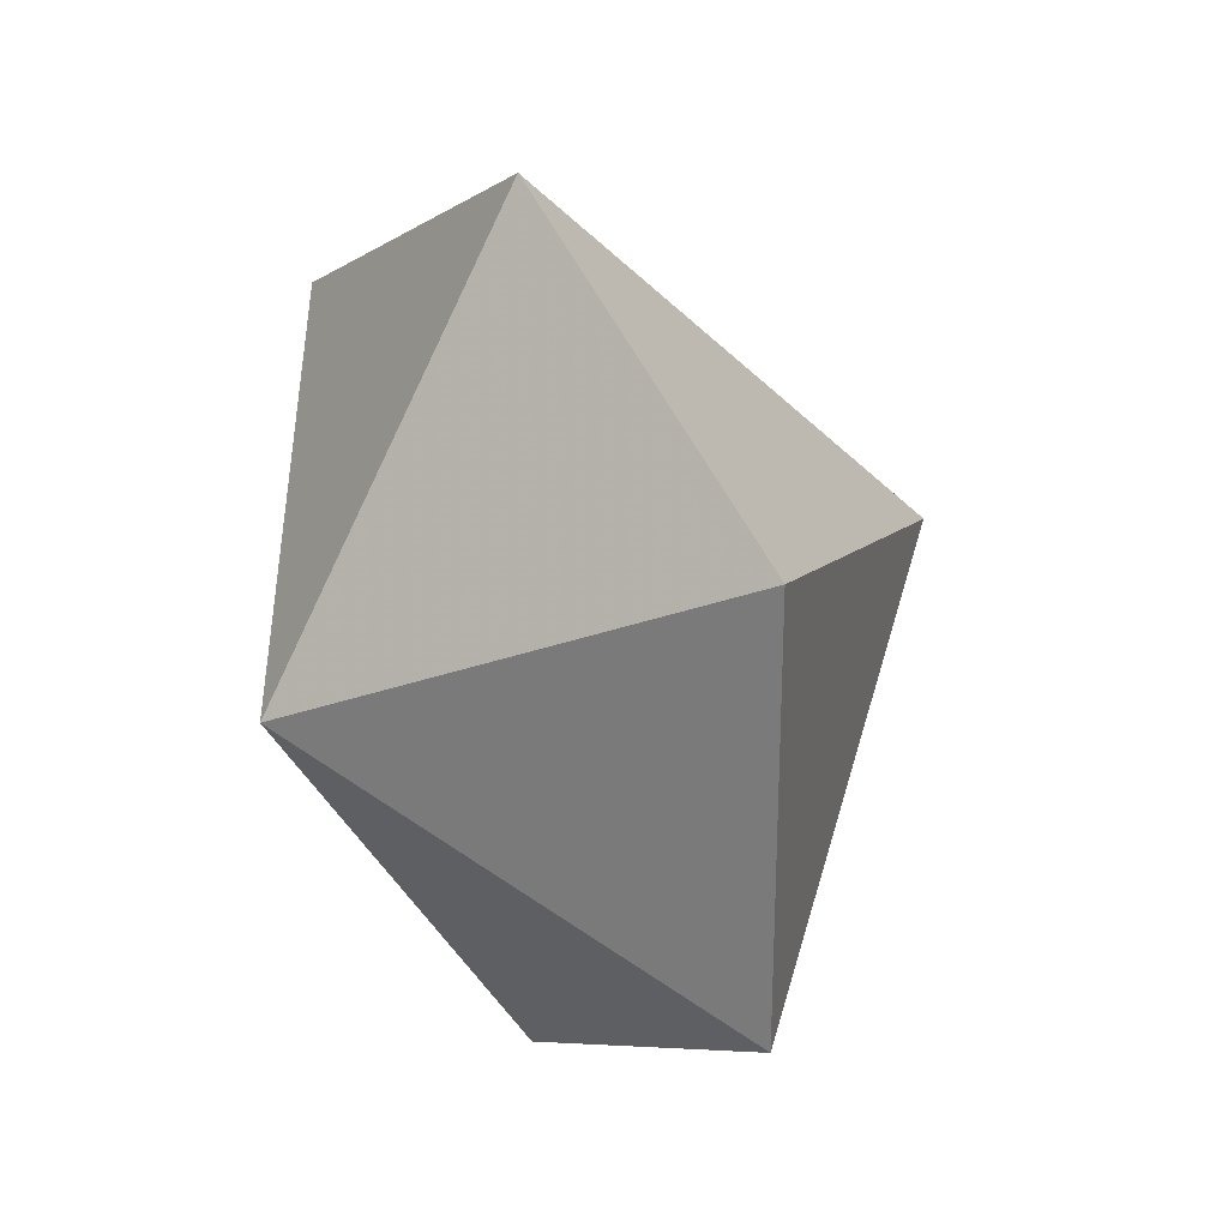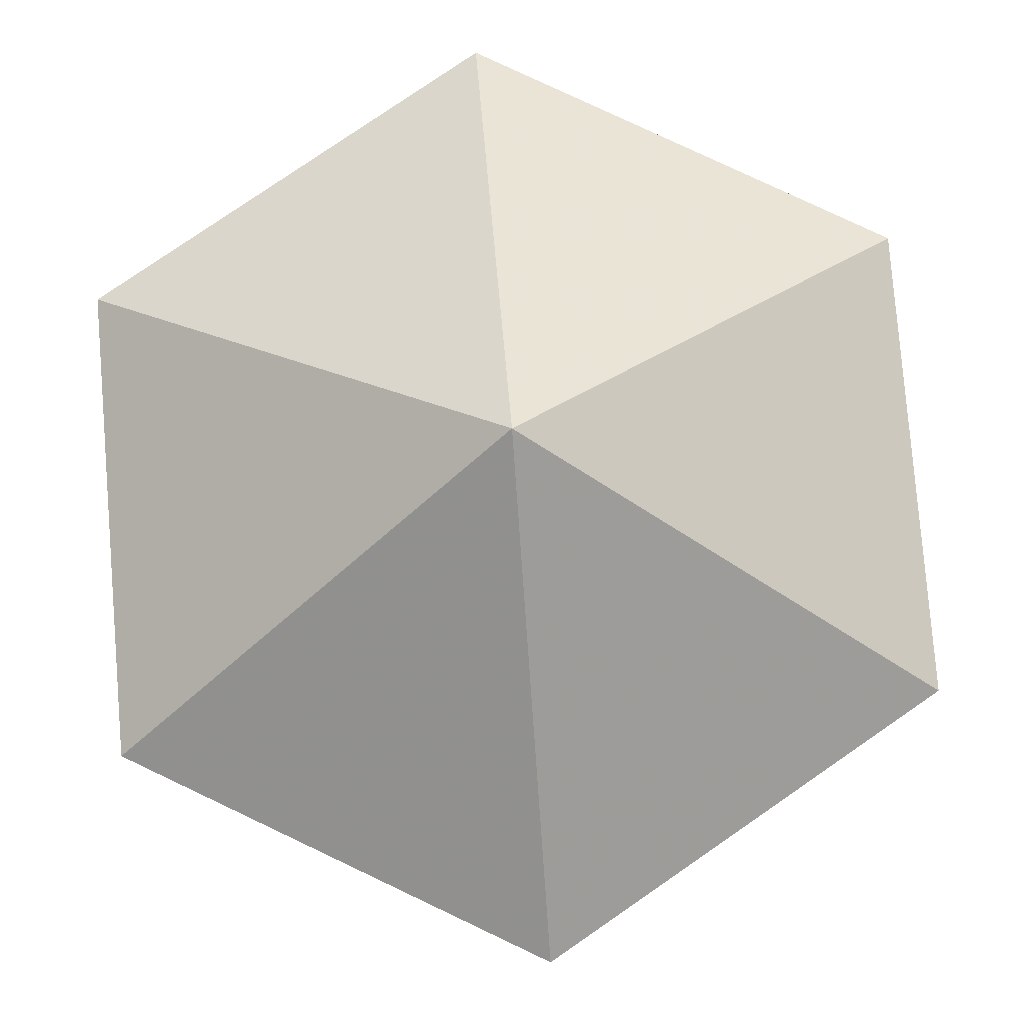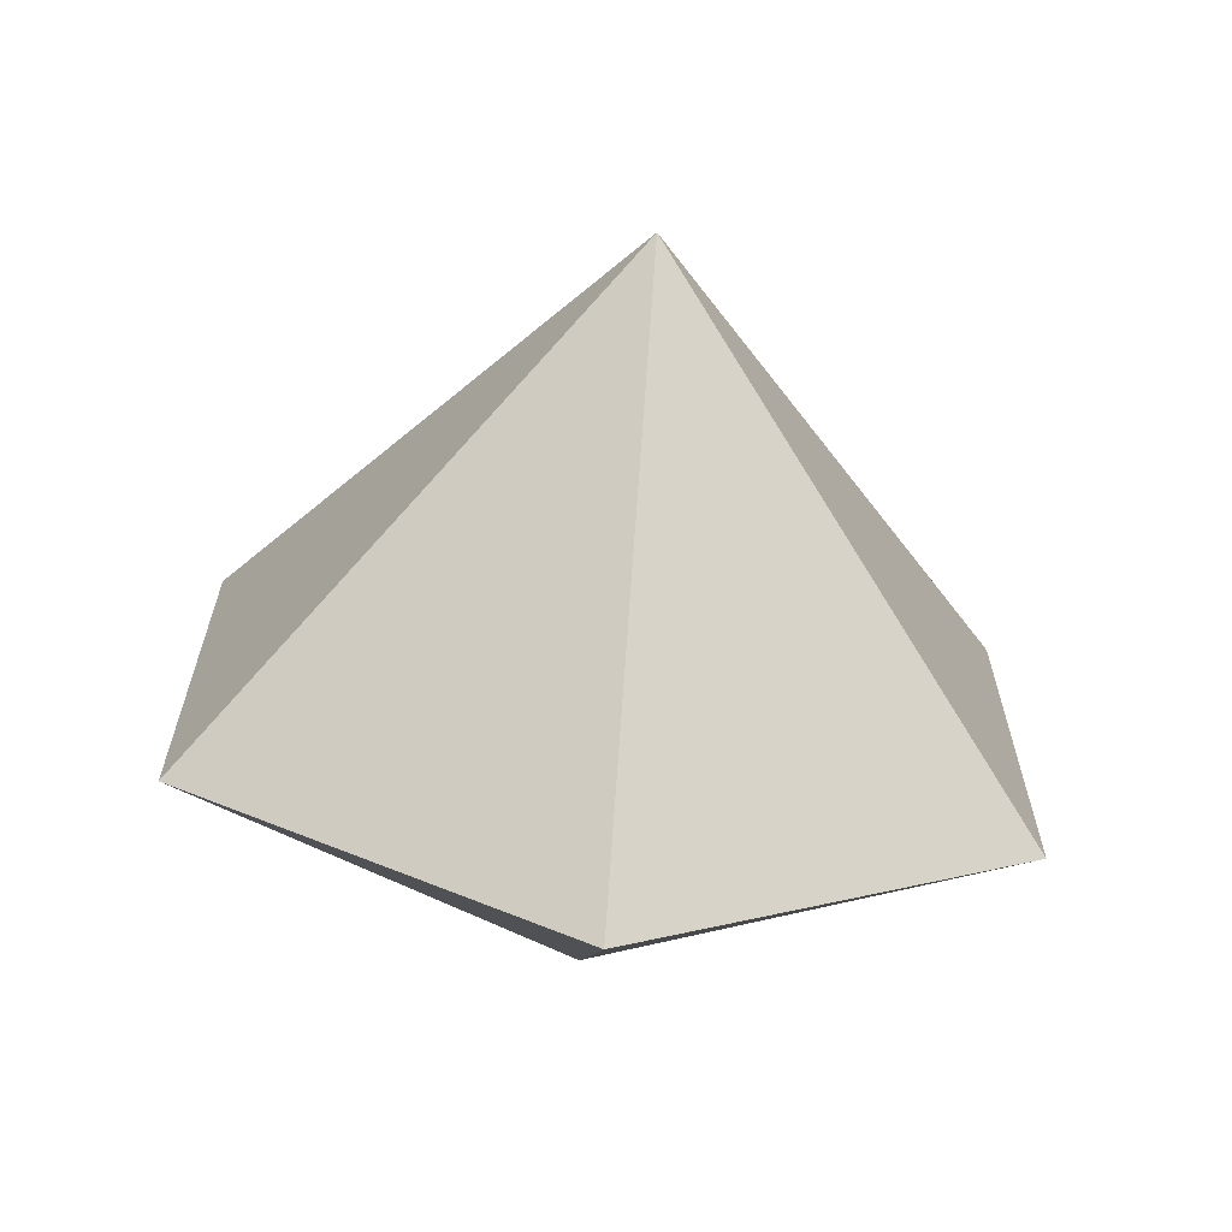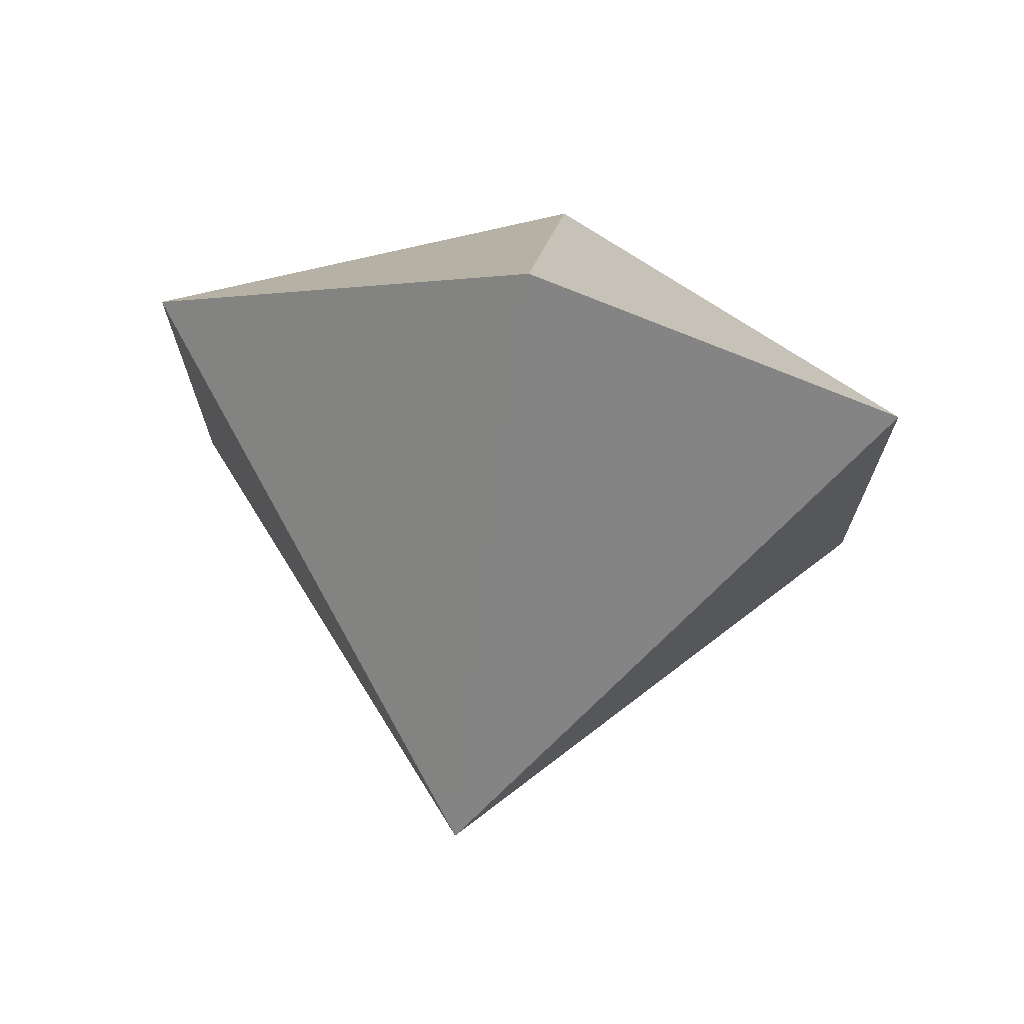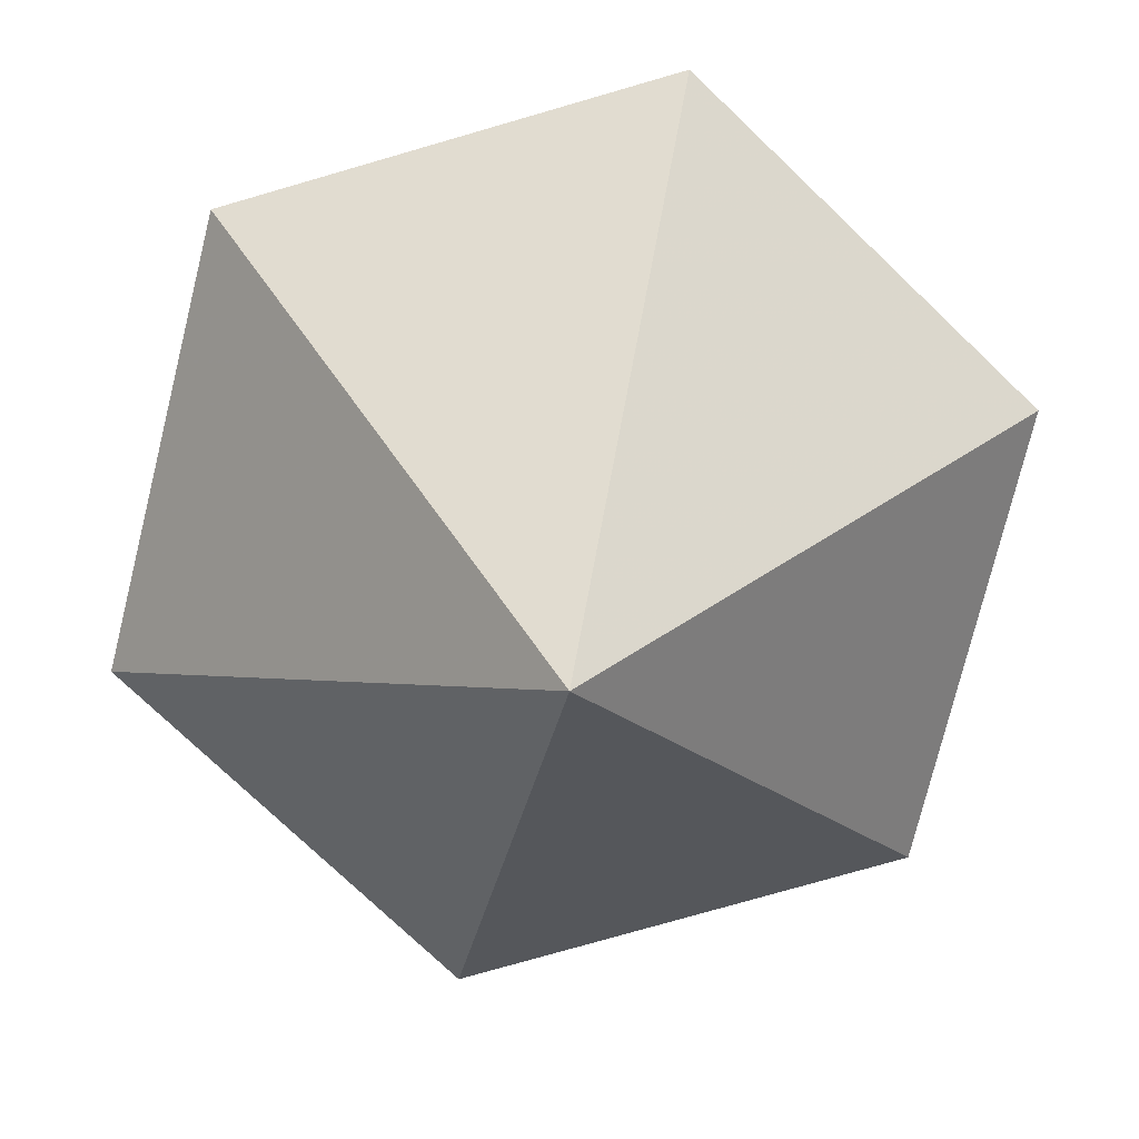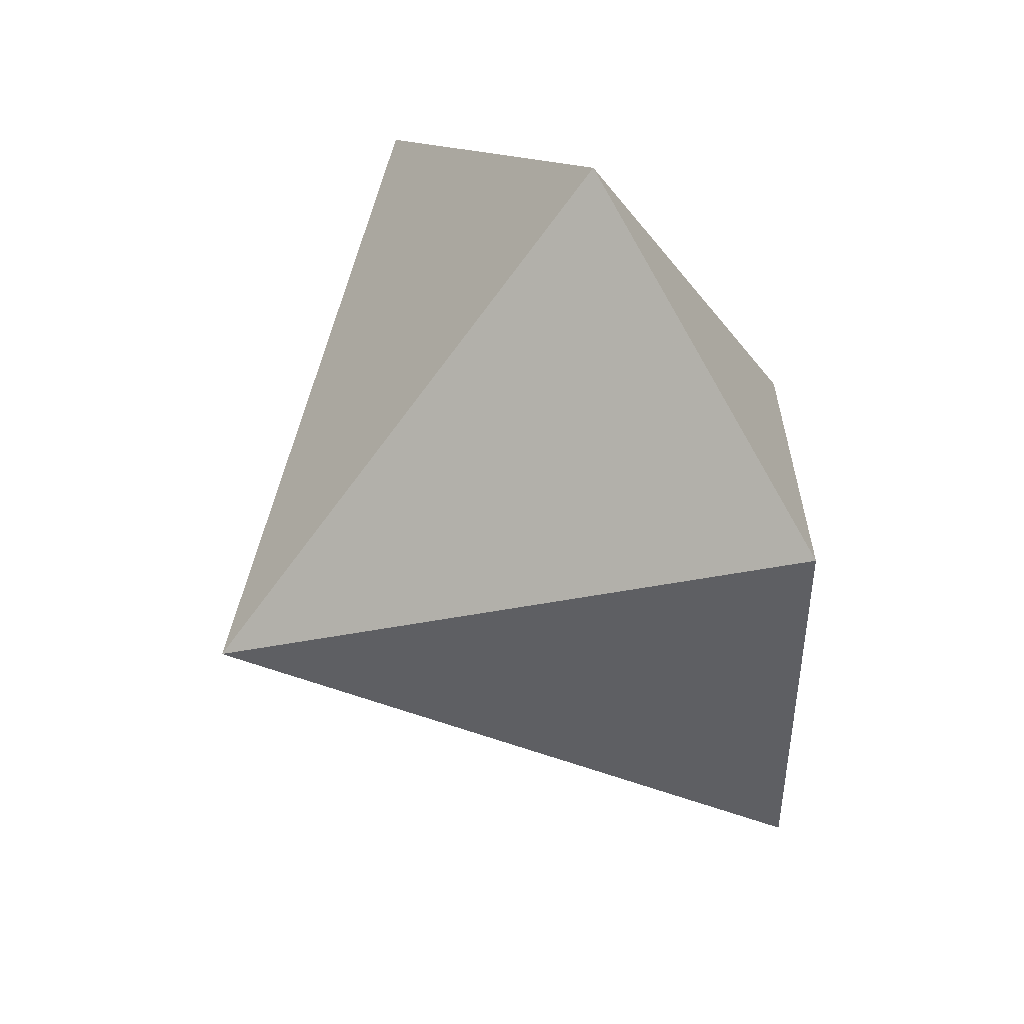
<metadata>
{"format":"obj","ext":"obj","renderer":"f3d","projection":"perspective","resolution":1024,"background":"white","views":[{"elev":27.7,"azim":56.5,"up":"+Y"},{"elev":78.7,"azim":55.4,"up":"+Z"},{"elev":-66.6,"azim":174.4,"up":"+Y"},{"elev":72.4,"azim":-170.5,"up":"+Y"},{"elev":-75.1,"azim":-133.8,"up":"+Z"},{"elev":47.5,"azim":-123.6,"up":"+Y"}]}
</metadata>
<code>
v 0 0 -1.2
v 1 0.5774 0
v 1 -0.5774 0
v -1 0.5774 0
v -1 -0.5774 0
v 0 1.155 0
v 0 -1.155 0
v 0 0 0.7
f 8 2 6
f 8 6 4
f 8 4 5
f 8 5 7
f 8 7 3
f 8 3 2
f 1 2 3
f 1 3 7
f 1 7 5
f 1 5 4
f 1 4 6
f 1 6 2

</code>
